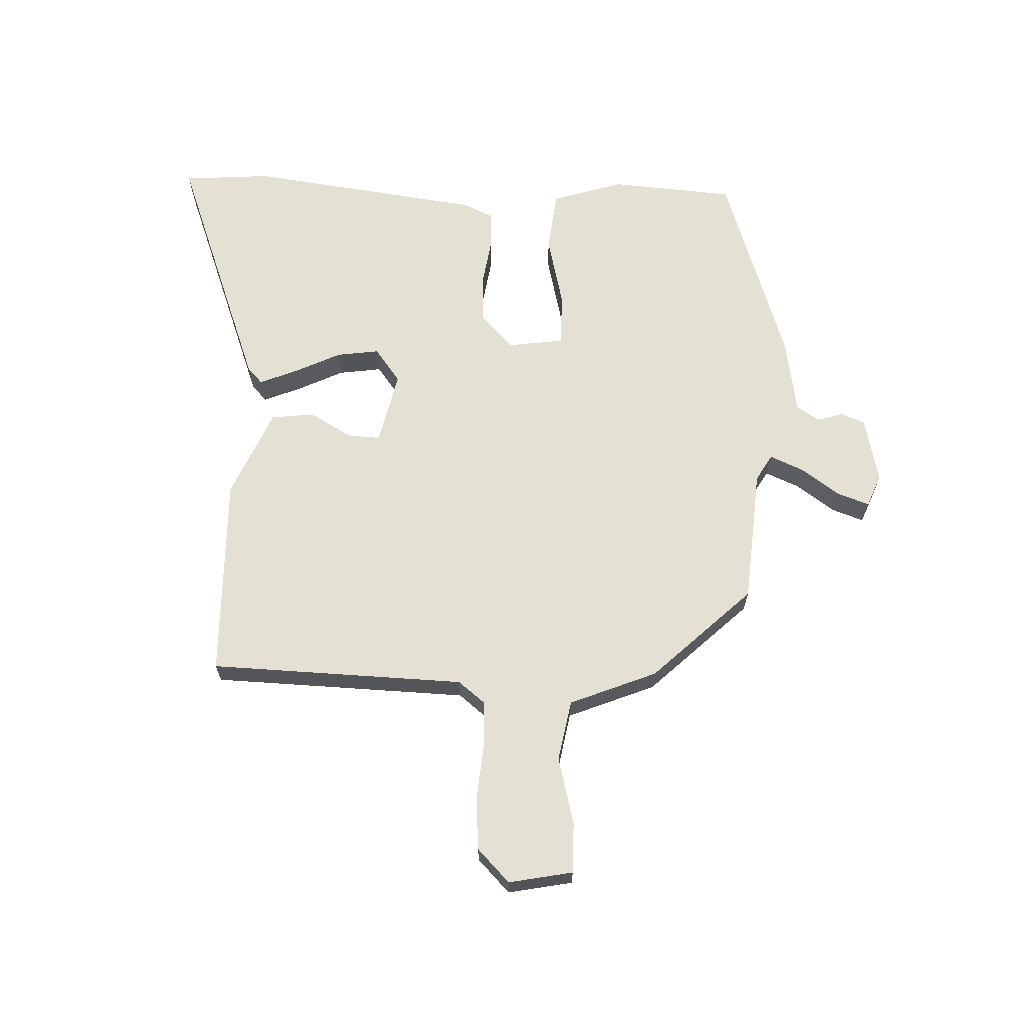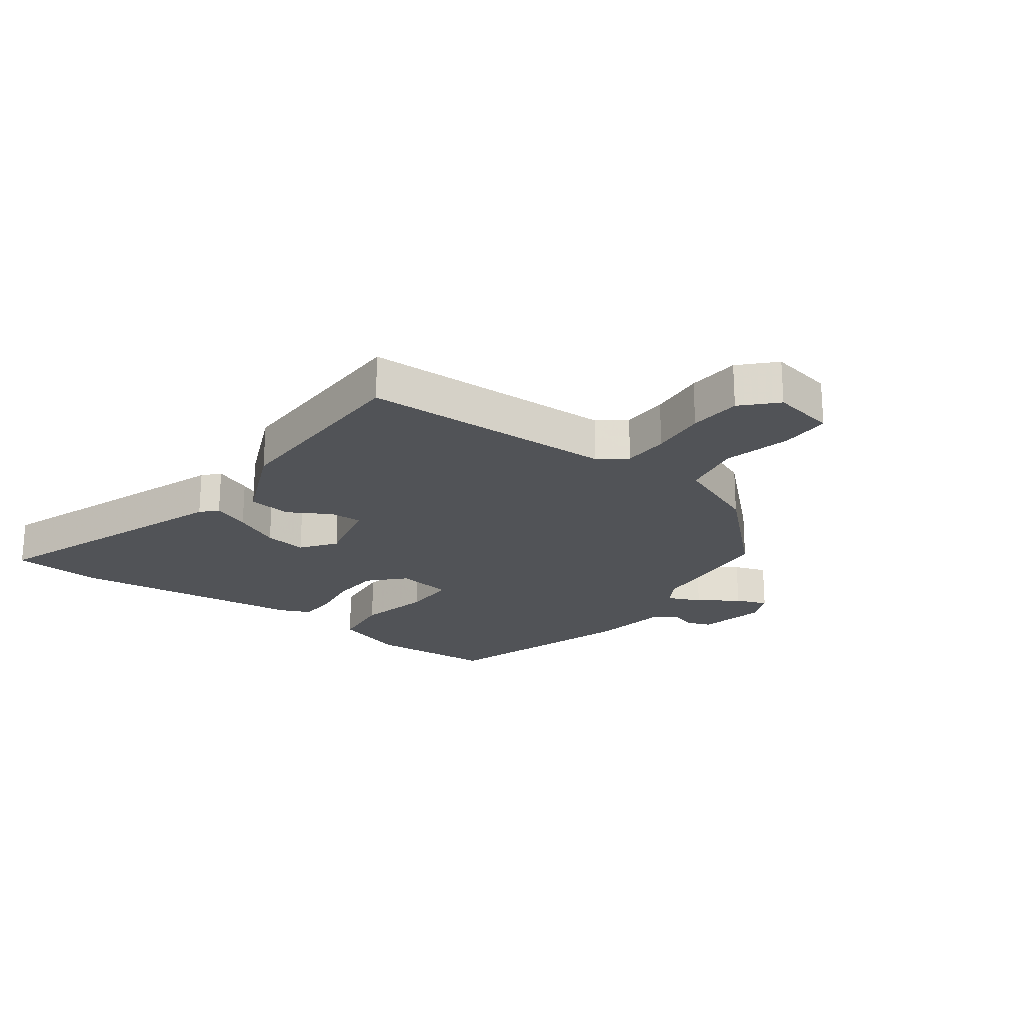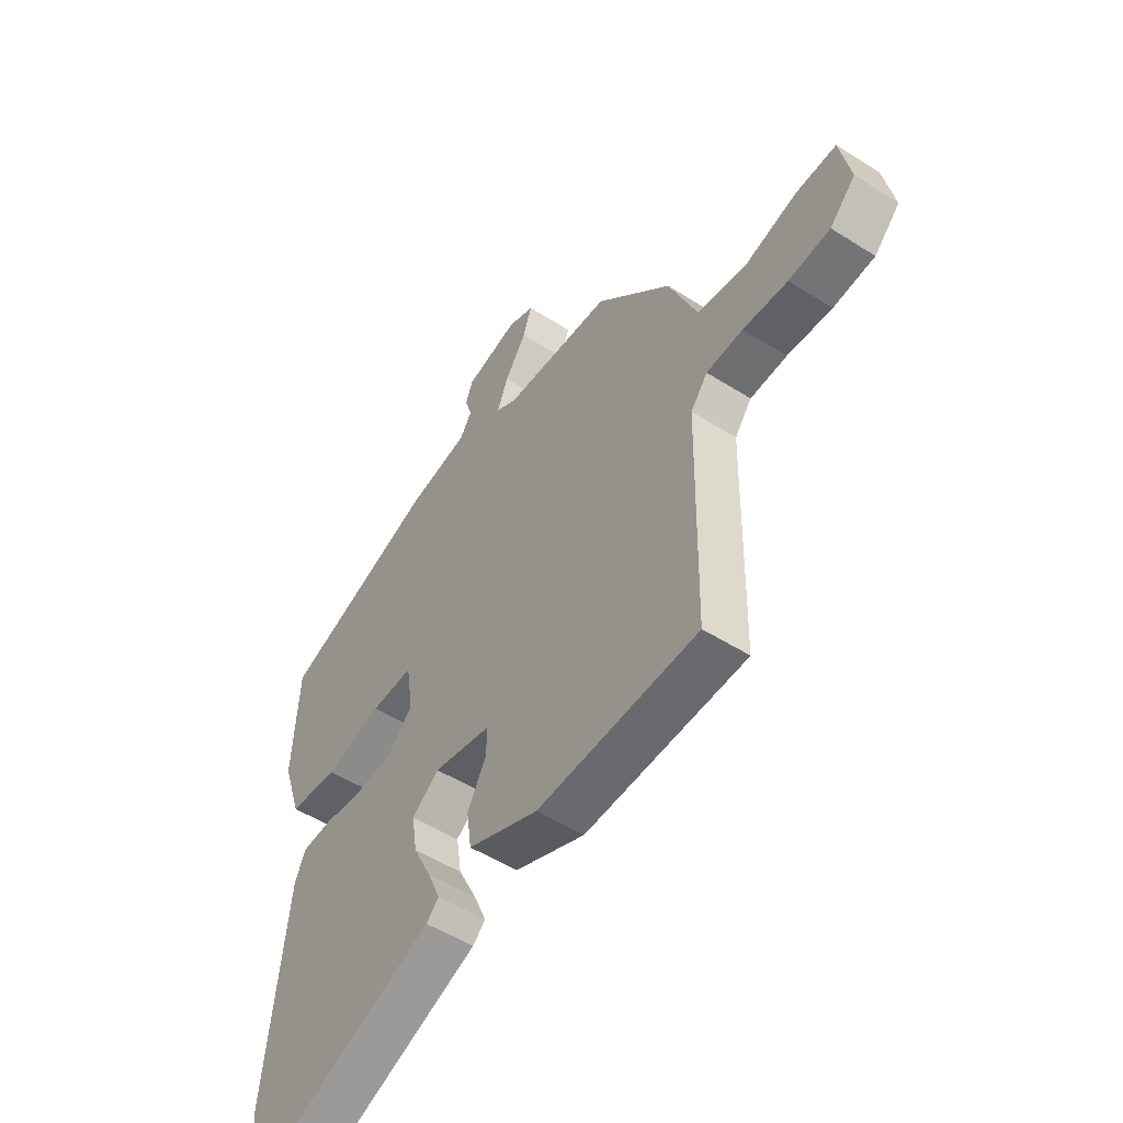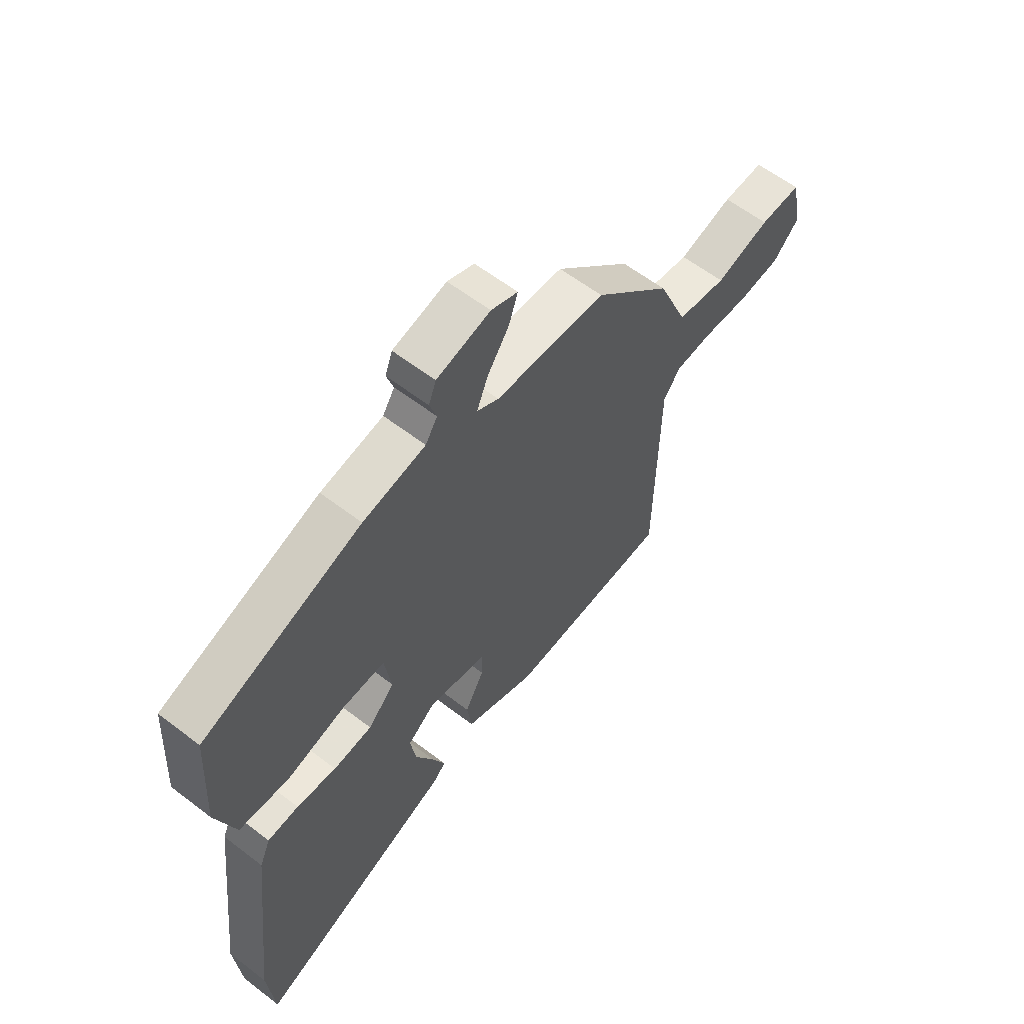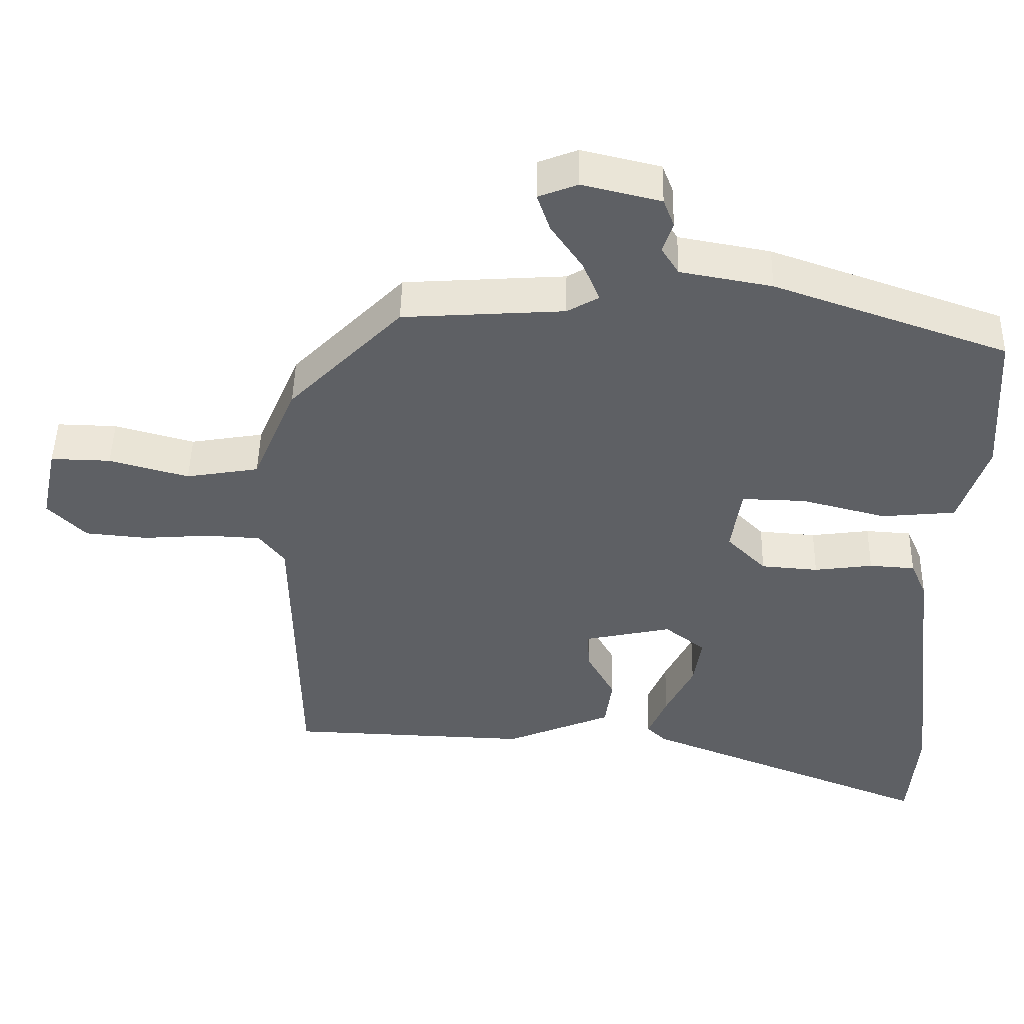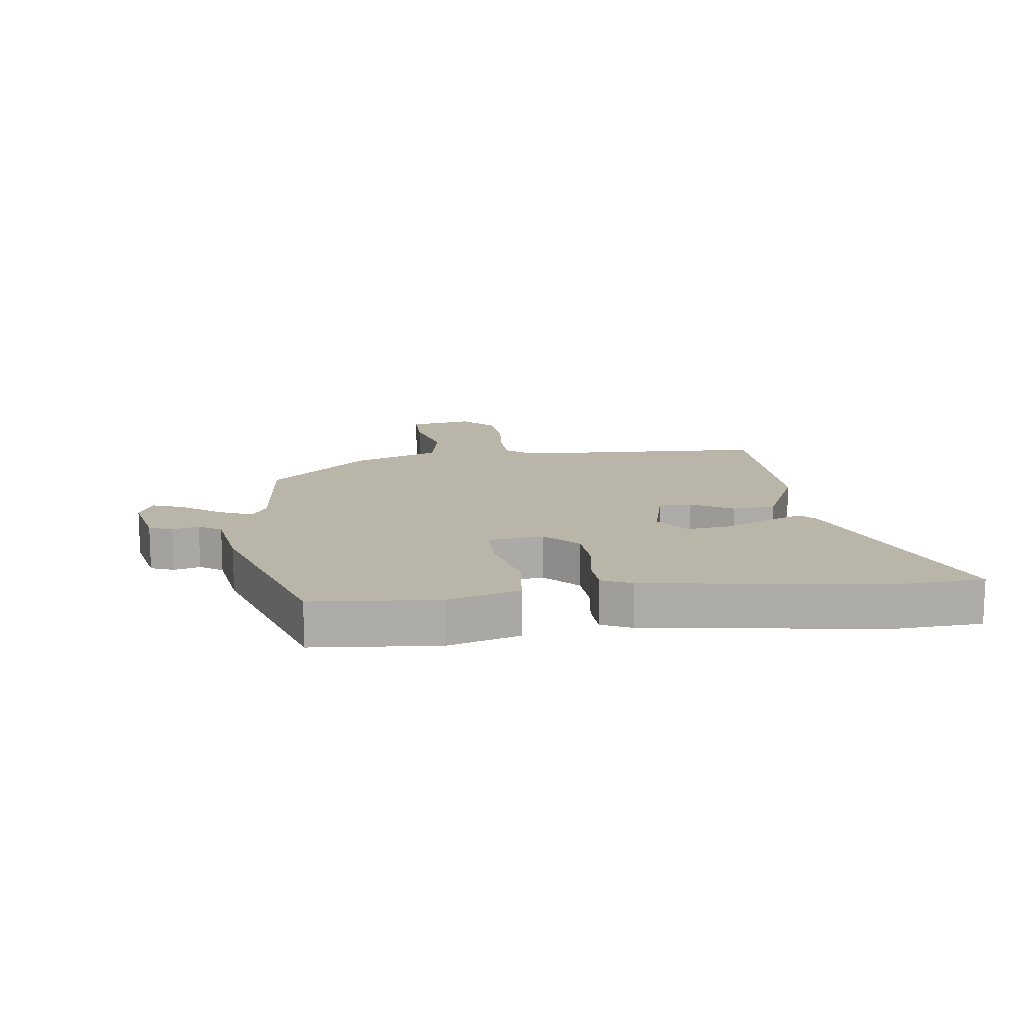
<metadata>
{"format":"obj","ext":"obj","renderer":"f3d","projection":"perspective","resolution":1024,"background":"white","views":[{"elev":65.9,"azim":-87.0,"up":"+Y"},{"elev":-22.0,"azim":-125.4,"up":"+Y"},{"elev":-51.5,"azim":-124.6,"up":"+Z"},{"elev":60.1,"azim":128.2,"up":"+Z"},{"elev":47.2,"azim":1.2,"up":"+Z"},{"elev":13.5,"azim":84.2,"up":"+Y"}]}
</metadata>
<code>
v -0.314 0.07 0.45
v -0.09 0.07 0.465
v -0.046 0.07 0.49
v -0.069 0.07 0.546
v -0.113 0.07 0.61
v -0.131 0.07 0.663
v -0.077 0.07 0.684
v 0.032 0.07 0.658
v 0.047 0.07 0.619
v 0.033 0.07 0.576
v 0.057 0.07 0.538
v 0.184 0.07 0.515
v 0.507 0.07 0.403
v 0.519 0.07 0.197
v 0.48 0.07 0.08
v 0.378 0.07 0.07
v 0.26 0.07 0.1
v 0.172 0.07 0.102
v 0.158 0.07 0.01
v 0.212 0.07 -0.044
v 0.291 0.07 -0.05
v 0.372 0.07 -0.039
v 0.435 0.07 -0.043
v 0.457 0.07 -0.093
v 0.502 0.07 -0.481
v 0.489 0.07 -0.626
v 0.083 0.07 -0.468
v 0.057 0.07 -0.443
v 0.083 0.07 -0.382
v 0.121 0.07 -0.306
v 0.132 0.07 -0.236
v 0.076 0.07 -0.193
v -0.045 0.07 -0.219
v -0.043 0.07 -0.273
v -0.004 0.07 -0.343
v -0.014 0.07 -0.414
v -0.161 0.07 -0.475
v -0.496 0.07 -0.464
v -0.503 0.07 -0.044
v -0.538 0.07 0.001
v -0.614 0.07 0.005
v -0.707 0.07 -0.002
v -0.793 0.07 0.006
v -0.846 0.07 0.059
v -0.824 0.07 0.164
v -0.741 0.07 0.162
v -0.631 0.07 0.132
v -0.53 0.07 0.149
v -0.47 0.07 0.291
v -0.314 0 0.45
v -0.09 0 0.465
v -0.046 0 0.49
v -0.069 0 0.546
v -0.113 0 0.61
v -0.131 0 0.663
v -0.077 0 0.684
v 0.032 0 0.658
v 0.047 0 0.619
v 0.033 0 0.576
v 0.057 0 0.538
v 0.184 0 0.515
v 0.507 0 0.403
v 0.519 0 0.197
v 0.48 0 0.08
v 0.378 0 0.07
v 0.26 0 0.1
v 0.172 0 0.102
v 0.158 0 0.01
v 0.212 0 -0.044
v 0.291 0 -0.05
v 0.372 0 -0.039
v 0.435 0 -0.043
v 0.457 0 -0.093
v 0.502 0 -0.481
v 0.489 0 -0.626
v 0.083 0 -0.468
v 0.057 0 -0.443
v 0.083 0 -0.382
v 0.121 0 -0.306
v 0.132 0 -0.236
v 0.076 0 -0.193
v -0.045 0 -0.219
v -0.043 0 -0.273
v -0.004 0 -0.343
v -0.014 0 -0.414
v -0.161 0 -0.475
v -0.496 0 -0.464
v -0.503 0 -0.044
v -0.538 0 0.001
v -0.614 0 0.005
v -0.707 0 -0.002
v -0.793 0 0.006
v -0.846 0 0.059
v -0.824 0 0.164
v -0.741 0 0.162
v -0.631 0 0.132
v -0.53 0 0.149
v -0.47 0 0.291
f 48 49 1 2
f 44 45 46 47
f 44 47 48
f 41 42 43 44
f 40 41 44 48
f 39 40 48 2
f 34 35 36 37
f 33 34 37 38
f 27 28 29 30
f 25 26 27 30
f 25 30 31
f 24 25 31 32
f 21 22 23 24
f 20 21 24 32
f 14 15 16 17
f 14 17 18
f 11 12 13 14
f 11 14 18
f 10 11 18 19
f 8 9 10
f 7 8 10
f 4 5 6 7
f 3 4 7 10
f 38 39 2 3
f 33 38 3 10
f 19 20 32 33
f 10 19 33
f 51 50 98 97
f 96 95 94 93
f 97 96 93
f 93 92 91 90
f 97 93 90 89
f 51 97 89 88
f 86 85 84 83
f 87 86 83 82
f 79 78 77 76
f 79 76 75 74
f 80 79 74
f 81 80 74 73
f 73 72 71 70
f 81 73 70 69
f 66 65 64 63
f 67 66 63
f 63 62 61 60
f 67 63 60
f 68 67 60 59
f 59 58 57
f 59 57 56
f 56 55 54 53
f 59 56 53 52
f 52 51 88 87
f 59 52 87 82
f 82 81 69 68
f 82 68 59
f 1 50 51 2
f 2 51 52 3
f 3 52 53 4
f 4 53 54 5
f 5 54 55 6
f 6 55 56 7
f 7 56 57 8
f 8 57 58 9
f 9 58 59 10
f 10 59 60 11
f 11 60 61 12
f 12 61 62 13
f 13 62 63 14
f 14 63 64 15
f 15 64 65 16
f 16 65 66 17
f 17 66 67 18
f 18 67 68 19
f 19 68 69 20
f 20 69 70 21
f 21 70 71 22
f 22 71 72 23
f 23 72 73 24
f 24 73 74 25
f 25 74 75 26
f 26 75 76 27
f 27 76 77 28
f 28 77 78 29
f 29 78 79 30
f 30 79 80 31
f 31 80 81 32
f 32 81 82 33
f 33 82 83 34
f 34 83 84 35
f 35 84 85 36
f 36 85 86 37
f 37 86 87 38
f 38 87 88 39
f 39 88 89 40
f 40 89 90 41
f 41 90 91 42
f 42 91 92 43
f 43 92 93 44
f 44 93 94 45
f 45 94 95 46
f 46 95 96 47
f 47 96 97 48
f 48 97 98 49
f 49 98 50 1

</code>
